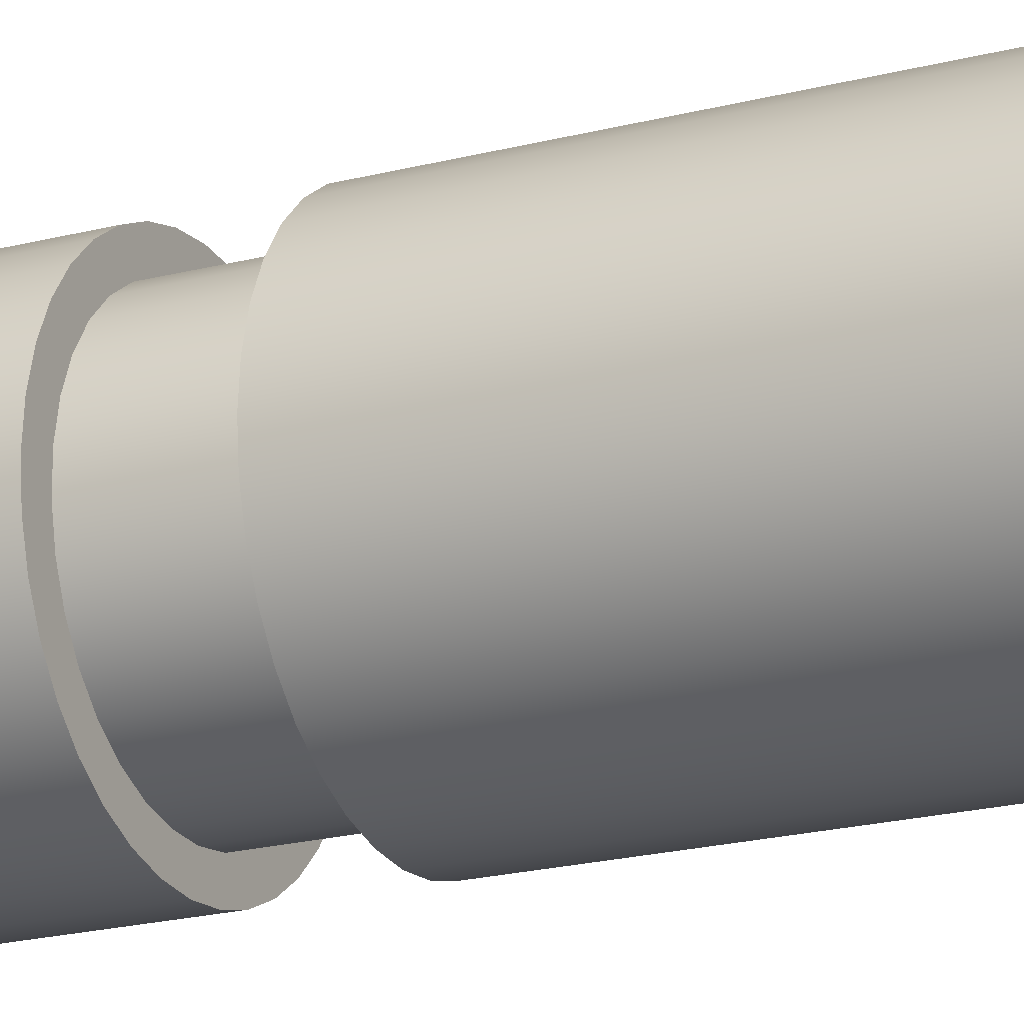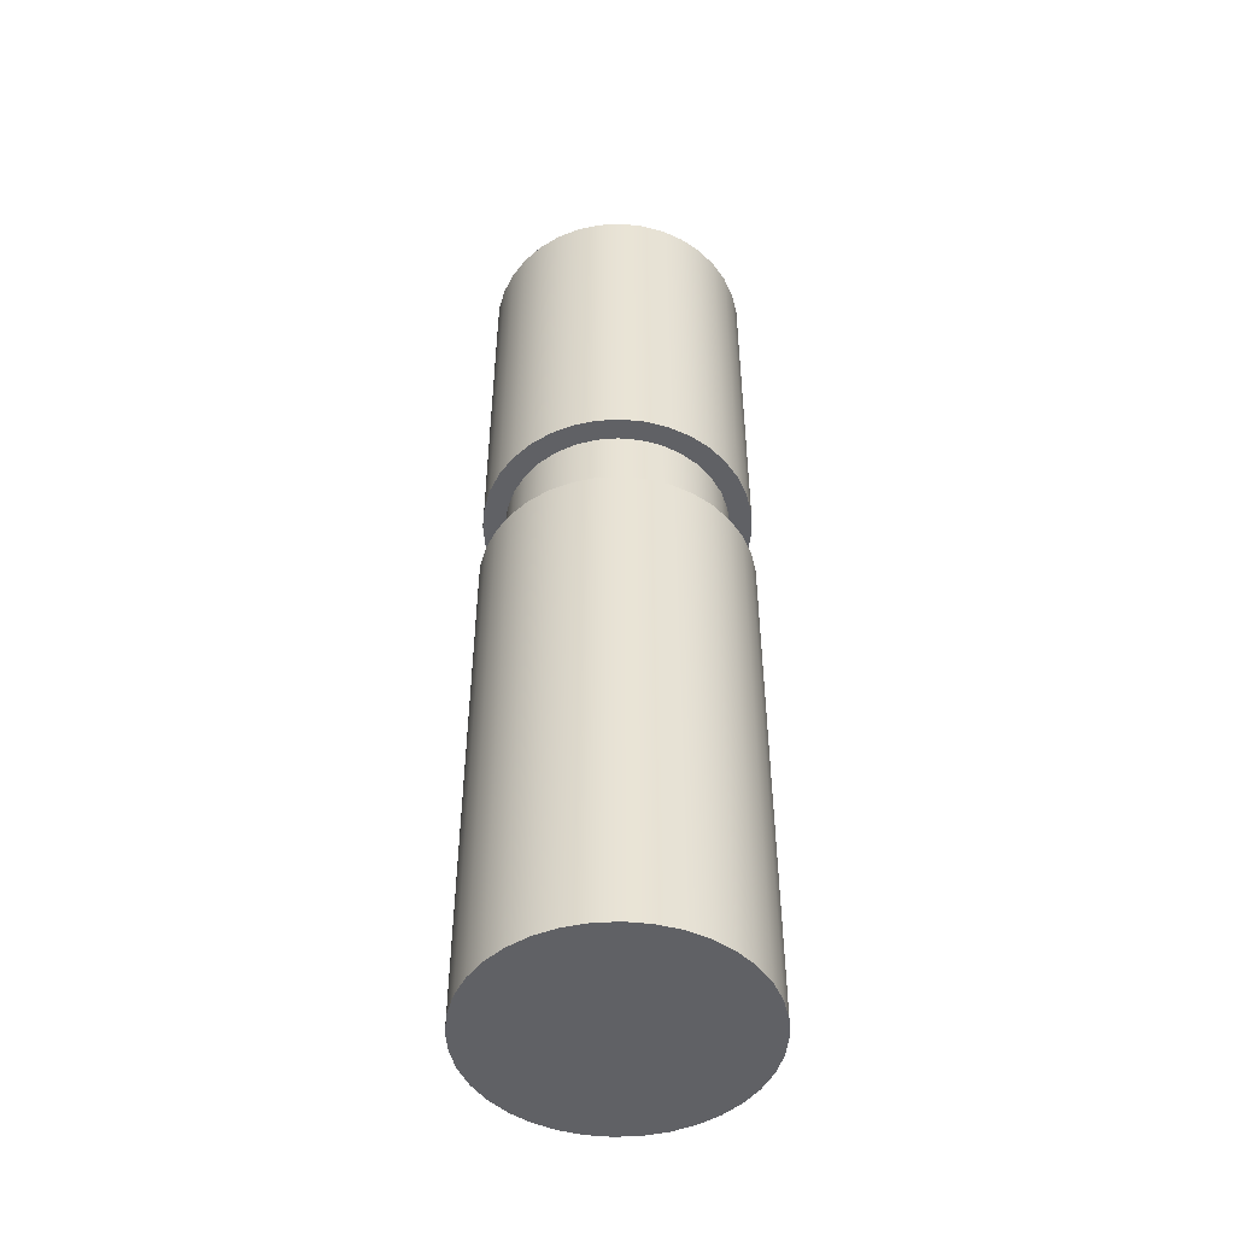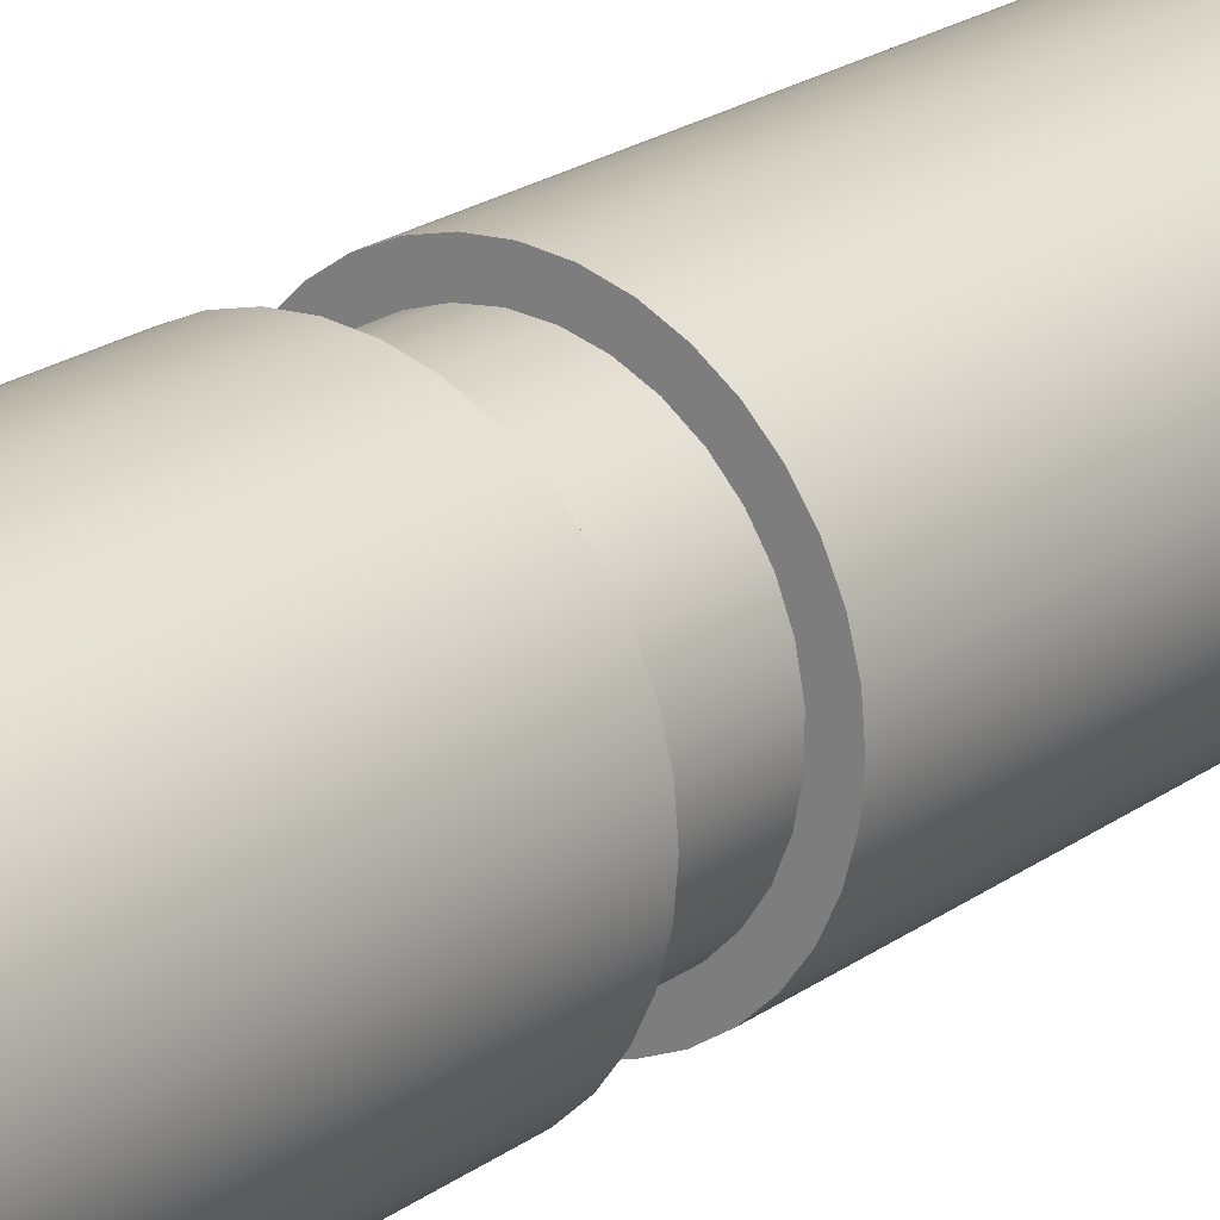
<metadata>
{"format":"obj","ext":"obj","renderer":"f3d","projection":"perspective","resolution":1024,"background":"white","views":[{"elev":-20.4,"azim":-64.4,"up":"+Z"},{"elev":-48.7,"azim":78.7,"up":"+Y"},{"elev":21.8,"azim":-141.0,"up":"+Z"}]}
</metadata>
<code>
v 0.3 1.4 -3.674e-17
v 0.2954 1.4 0.05209
v 0.2819 1.4 0.1026
v 0.2598 1.4 0.15
v 0.2298 1.4 0.1928
v 0.1928 1.4 0.2298
v 0.15 1.4 0.2598
v 0.1026 1.4 0.2819
v 0.05209 1.4 0.2954
v -1.837e-17 1.4 0.3
v -0.05209 1.4 0.2954
v -0.1026 1.4 0.2819
v -0.15 1.4 0.2598
v -0.1928 1.4 0.2298
v -0.2298 1.4 0.1928
v -0.2598 1.4 0.15
v -0.2819 1.4 0.1026
v -0.2954 1.4 0.05209
v -0.3 1.4 0
v -0.2954 1.4 -0.05209
v -0.2819 1.4 -0.1026
v -0.2598 1.4 -0.15
v -0.2298 1.4 -0.1928
v -0.1928 1.4 -0.2298
v -0.15 1.4 -0.2598
v -0.1026 1.4 -0.2819
v -0.05209 1.4 -0.2954
v -1.837e-17 1.4 -0.3
v 0.05209 1.4 -0.2954
v 0.1026 1.4 -0.2819
v 0.15 1.4 -0.2598
v 0.1928 1.4 -0.2298
v 0.2298 1.4 -0.1928
v 0.2598 1.4 -0.15
v 0.2819 1.4 -0.1026
v 0.2954 1.4 -0.05209
v 0.25 1.4 -3.062e-17
v 0.2455 1.4 -0.04731
v 0.2321 1.4 -0.09292
v 0.2103 1.4 -0.1352
v 0.1809 1.4 -0.1725
v 0.145 1.4 -0.2036
v 0.1039 1.4 -0.2274
v 0.05894 1.4 -0.243
v 0.0119 1.4 -0.2497
v -0.03558 1.4 -0.2475
v -0.08177 1.4 -0.2363
v -0.125 1.4 -0.2165
v -0.1637 1.4 -0.1889
v -0.1965 1.4 -0.1545
v -0.2222 1.4 -0.1146
v -0.2399 1.4 -0.07043
v -0.2489 1.4 -0.02376
v -0.2489 1.4 0.02376
v -0.2399 1.4 0.07043
v -0.2222 1.4 0.1146
v -0.1965 1.4 0.1545
v -0.1637 1.4 0.1889
v -0.125 1.4 0.2165
v -0.08177 1.4 0.2363
v -0.03558 1.4 0.2475
v 0.0119 1.4 0.2497
v 0.05894 1.4 0.243
v 0.1039 1.4 0.2274
v 0.145 1.4 0.2036
v 0.1809 1.4 0.1725
v 0.2103 1.4 0.1352
v 0.2321 1.4 0.09292
v 0.2455 1.4 0.04731
v 0.3 2.2 -3.674e-17
v 0.2954 2.2 0.05209
v 0.2819 2.2 0.1026
v 0.2598 2.2 0.15
v 0.2298 2.2 0.1928
v 0.1928 2.2 0.2298
v 0.15 2.2 0.2598
v 0.1026 2.2 0.2819
v 0.05209 2.2 0.2954
v -1.837e-17 2.2 0.3
v -0.05209 2.2 0.2954
v -0.1026 2.2 0.2819
v -0.15 2.2 0.2598
v -0.1928 2.2 0.2298
v -0.2298 2.2 0.1928
v -0.2598 2.2 0.15
v -0.2819 2.2 0.1026
v -0.2954 2.2 0.05209
v -0.3 2.2 0
v -0.2954 2.2 -0.05209
v -0.2819 2.2 -0.1026
v -0.2598 2.2 -0.15
v -0.2298 2.2 -0.1928
v -0.1928 2.2 -0.2298
v -0.15 2.2 -0.2598
v -0.1026 2.2 -0.2819
v -0.05209 2.2 -0.2954
v -1.837e-17 2.2 -0.3
v 0.05209 2.2 -0.2954
v 0.1026 2.2 -0.2819
v 0.15 2.2 -0.2598
v 0.1928 2.2 -0.2298
v 0.2298 2.2 -0.1928
v 0.2598 2.2 -0.15
v 0.2819 2.2 -0.1026
v 0.2954 2.2 -0.05209
v 0.3 1.4 -3.674e-17
v 0.2954 1.4 -0.05209
v 0.2819 1.4 -0.1026
v 0.2598 1.4 -0.15
v 0.2298 1.4 -0.1928
v 0.1928 1.4 -0.2298
v 0.15 1.4 -0.2598
v 0.1026 1.4 -0.2819
v 0.05209 1.4 -0.2954
v -1.837e-17 1.4 -0.3
v -0.05209 1.4 -0.2954
v -0.1026 1.4 -0.2819
v -0.15 1.4 -0.2598
v -0.1928 1.4 -0.2298
v -0.2298 1.4 -0.1928
v -0.2598 1.4 -0.15
v -0.2819 1.4 -0.1026
v -0.2954 1.4 -0.05209
v -0.3 1.4 0
v -0.2954 1.4 0.05209
v -0.2819 1.4 0.1026
v -0.2598 1.4 0.15
v -0.2298 1.4 0.1928
v -0.1928 1.4 0.2298
v -0.15 1.4 0.2598
v -0.1026 1.4 0.2819
v -0.05209 1.4 0.2954
v -1.837e-17 1.4 0.3
v 0.05209 1.4 0.2954
v 0.1026 1.4 0.2819
v 0.15 1.4 0.2598
v 0.1928 1.4 0.2298
v 0.2298 1.4 0.1928
v 0.2598 1.4 0.15
v 0.2819 1.4 0.1026
v 0.2954 1.4 0.05209
v 0.3 1.4 -3.674e-17
v 0.3 2.2 -3.674e-17
v 0.3 2.2 -3.674e-17
v 0.2954 2.2 -0.05209
v 0.2819 2.2 -0.1026
v 0.2598 2.2 -0.15
v 0.2298 2.2 -0.1928
v 0.1928 2.2 -0.2298
v 0.15 2.2 -0.2598
v 0.1026 2.2 -0.2819
v 0.05209 2.2 -0.2954
v -1.837e-17 2.2 -0.3
v -0.05209 2.2 -0.2954
v -0.1026 2.2 -0.2819
v -0.15 2.2 -0.2598
v -0.1928 2.2 -0.2298
v -0.2298 2.2 -0.1928
v -0.2598 2.2 -0.15
v -0.2819 2.2 -0.1026
v -0.2954 2.2 -0.05209
v -0.3 2.2 0
v -0.2954 2.2 0.05209
v -0.2819 2.2 0.1026
v -0.2598 2.2 0.15
v -0.2298 2.2 0.1928
v -0.1928 2.2 0.2298
v -0.15 2.2 0.2598
v -0.1026 2.2 0.2819
v -0.05209 2.2 0.2954
v -1.837e-17 2.2 0.3
v 0.05209 2.2 0.2954
v 0.1026 2.2 0.2819
v 0.15 2.2 0.2598
v 0.1928 2.2 0.2298
v 0.2298 2.2 0.1928
v 0.2598 2.2 0.15
v 0.2819 2.2 0.1026
v 0.2954 2.2 0.05209
v 0.25 1.4 -3.062e-17
v 0.2455 1.4 0.04731
v 0.2321 1.4 0.09292
v 0.2103 1.4 0.1352
v 0.1809 1.4 0.1725
v 0.145 1.4 0.2036
v 0.1039 1.4 0.2274
v 0.05894 1.4 0.243
v 0.0119 1.4 0.2497
v -0.03558 1.4 0.2475
v -0.08177 1.4 0.2363
v -0.125 1.4 0.2165
v -0.1637 1.4 0.1889
v -0.1965 1.4 0.1545
v -0.2222 1.4 0.1146
v -0.2399 1.4 0.07043
v -0.2489 1.4 0.02376
v -0.2489 1.4 -0.02376
v -0.2399 1.4 -0.07043
v -0.2222 1.4 -0.1146
v -0.1965 1.4 -0.1545
v -0.1637 1.4 -0.1889
v -0.125 1.4 -0.2165
v -0.08177 1.4 -0.2363
v -0.03558 1.4 -0.2475
v 0.0119 1.4 -0.2497
v 0.05894 1.4 -0.243
v 0.1039 1.4 -0.2274
v 0.145 1.4 -0.2036
v 0.1809 1.4 -0.1725
v 0.2103 1.4 -0.1352
v 0.2321 1.4 -0.09292
v 0.2455 1.4 -0.04731
v 0.25 1.2 -3.062e-17
v 0.2455 1.2 -0.04731
v 0.2321 1.2 -0.09292
v 0.2103 1.2 -0.1352
v 0.1809 1.2 -0.1725
v 0.145 1.2 -0.2036
v 0.1039 1.2 -0.2274
v 0.05894 1.2 -0.243
v 0.0119 1.2 -0.2497
v -0.03558 1.2 -0.2475
v -0.08177 1.2 -0.2363
v -0.125 1.2 -0.2165
v -0.1637 1.2 -0.1889
v -0.1965 1.2 -0.1545
v -0.2222 1.2 -0.1146
v -0.2399 1.2 -0.07043
v -0.2489 1.2 -0.02376
v -0.2489 1.2 0.02376
v -0.2399 1.2 0.07043
v -0.2222 1.2 0.1146
v -0.1965 1.2 0.1545
v -0.1637 1.2 0.1889
v -0.125 1.2 0.2165
v -0.08177 1.2 0.2363
v -0.03558 1.2 0.2475
v 0.0119 1.2 0.2497
v 0.05894 1.2 0.243
v 0.1039 1.2 0.2274
v 0.145 1.2 0.2036
v 0.1809 1.2 0.1725
v 0.2103 1.2 0.1352
v 0.2321 1.2 0.09292
v 0.2455 1.2 0.04731
v 0.25 1.2 -3.062e-17
v 0.25 1.4 -3.062e-17
v -0.3 1.2 3.674e-17
v -0.2954 1.2 -0.05209
v -0.2819 1.2 -0.1026
v -0.2598 1.2 -0.15
v -0.2298 1.2 -0.1928
v -0.1928 1.2 -0.2298
v -0.15 1.2 -0.2598
v -0.1026 1.2 -0.2819
v -0.05209 1.2 -0.2954
v 1.837e-17 1.2 -0.3
v 0.05209 1.2 -0.2954
v 0.1026 1.2 -0.2819
v 0.15 1.2 -0.2598
v 0.1928 1.2 -0.2298
v 0.2298 1.2 -0.1928
v 0.2598 1.2 -0.15
v 0.2819 1.2 -0.1026
v 0.2954 1.2 -0.05209
v 0.3 1.2 0
v 0.2954 1.2 0.05209
v 0.2819 1.2 0.1026
v 0.2598 1.2 0.15
v 0.2298 1.2 0.1928
v 0.1928 1.2 0.2298
v 0.15 1.2 0.2598
v 0.1026 1.2 0.2819
v 0.05209 1.2 0.2954
v 1.837e-17 1.2 0.3
v -0.05209 1.2 0.2954
v -0.1026 1.2 0.2819
v -0.15 1.2 0.2598
v -0.1928 1.2 0.2298
v -0.2298 1.2 0.1928
v -0.2598 1.2 0.15
v -0.2819 1.2 0.1026
v -0.2954 1.2 0.05209
v -0.3 0 3.674e-17
v -0.2954 0 0.05209
v -0.2819 0 0.1026
v -0.2598 0 0.15
v -0.2298 0 0.1928
v -0.1928 0 0.2298
v -0.15 0 0.2598
v -0.1026 0 0.2819
v -0.05209 0 0.2954
v 1.837e-17 0 0.3
v 0.05209 0 0.2954
v 0.1026 0 0.2819
v 0.15 0 0.2598
v 0.1928 0 0.2298
v 0.2298 0 0.1928
v 0.2598 0 0.15
v 0.2819 0 0.1026
v 0.2954 0 0.05209
v 0.3 0 0
v 0.2954 0 -0.05209
v 0.2819 0 -0.1026
v 0.2598 0 -0.15
v 0.2298 0 -0.1928
v 0.1928 0 -0.2298
v 0.15 0 -0.2598
v 0.1026 0 -0.2819
v 0.05209 0 -0.2954
v 1.837e-17 0 -0.3
v -0.05209 0 -0.2954
v -0.1026 0 -0.2819
v -0.15 0 -0.2598
v -0.1928 0 -0.2298
v -0.2298 0 -0.1928
v -0.2598 0 -0.15
v -0.2819 0 -0.1026
v -0.2954 0 -0.05209
v -0.3 0 3.674e-17
v -0.3 1.2 3.674e-17
v 0.25 1.2 -3.062e-17
v 0.2455 1.2 0.04731
v 0.2321 1.2 0.09292
v 0.2103 1.2 0.1352
v 0.1809 1.2 0.1725
v 0.145 1.2 0.2036
v 0.1039 1.2 0.2274
v 0.05894 1.2 0.243
v 0.0119 1.2 0.2497
v -0.03558 1.2 0.2475
v -0.08177 1.2 0.2363
v -0.125 1.2 0.2165
v -0.1637 1.2 0.1889
v -0.1965 1.2 0.1545
v -0.2222 1.2 0.1146
v -0.2399 1.2 0.07043
v -0.2489 1.2 0.02376
v -0.2489 1.2 -0.02376
v -0.2399 1.2 -0.07043
v -0.2222 1.2 -0.1146
v -0.1965 1.2 -0.1545
v -0.1637 1.2 -0.1889
v -0.125 1.2 -0.2165
v -0.08177 1.2 -0.2363
v -0.03558 1.2 -0.2475
v 0.0119 1.2 -0.2497
v 0.05894 1.2 -0.243
v 0.1039 1.2 -0.2274
v 0.145 1.2 -0.2036
v 0.1809 1.2 -0.1725
v 0.2103 1.2 -0.1352
v 0.2321 1.2 -0.09292
v 0.2455 1.2 -0.04731
v -0.3 1.2 3.674e-17
v -0.2954 1.2 0.05209
v -0.2819 1.2 0.1026
v -0.2598 1.2 0.15
v -0.2298 1.2 0.1928
v -0.1928 1.2 0.2298
v -0.15 1.2 0.2598
v -0.1026 1.2 0.2819
v -0.05209 1.2 0.2954
v 1.837e-17 1.2 0.3
v 0.05209 1.2 0.2954
v 0.1026 1.2 0.2819
v 0.15 1.2 0.2598
v 0.1928 1.2 0.2298
v 0.2298 1.2 0.1928
v 0.2598 1.2 0.15
v 0.2819 1.2 0.1026
v 0.2954 1.2 0.05209
v 0.3 1.2 0
v 0.2954 1.2 -0.05209
v 0.2819 1.2 -0.1026
v 0.2598 1.2 -0.15
v 0.2298 1.2 -0.1928
v 0.1928 1.2 -0.2298
v 0.15 1.2 -0.2598
v 0.1026 1.2 -0.2819
v 0.05209 1.2 -0.2954
v 1.837e-17 1.2 -0.3
v -0.05209 1.2 -0.2954
v -0.1026 1.2 -0.2819
v -0.15 1.2 -0.2598
v -0.1928 1.2 -0.2298
v -0.2298 1.2 -0.1928
v -0.2598 1.2 -0.15
v -0.2819 1.2 -0.1026
v -0.2954 1.2 -0.05209
v -0.3 0 3.674e-17
v -0.2954 0 -0.05209
v -0.2819 0 -0.1026
v -0.2598 0 -0.15
v -0.2298 0 -0.1928
v -0.1928 0 -0.2298
v -0.15 0 -0.2598
v -0.1026 0 -0.2819
v -0.05209 0 -0.2954
v 1.837e-17 0 -0.3
v 0.05209 0 -0.2954
v 0.1026 0 -0.2819
v 0.15 0 -0.2598
v 0.1928 0 -0.2298
v 0.2298 0 -0.1928
v 0.2598 0 -0.15
v 0.2819 0 -0.1026
v 0.2954 0 -0.05209
v 0.3 0 0
v 0.2954 0 0.05209
v 0.2819 0 0.1026
v 0.2598 0 0.15
v 0.2298 0 0.1928
v 0.1928 0 0.2298
v 0.15 0 0.2598
v 0.1026 0 0.2819
v 0.05209 0 0.2954
v 1.837e-17 0 0.3
v -0.05209 0 0.2954
v -0.1026 0 0.2819
v -0.15 0 0.2598
v -0.1928 0 0.2298
v -0.2298 0 0.1928
v -0.2598 0 0.15
v -0.2819 0 0.1026
v -0.2954 0 0.05209
g fadf6136-e361-11ea-a1db-54bf646e7e1f
f 36 1 37
f 37 1 2
f 37 2 69
f 69 2 3
f 69 3 68
f 68 3 4
f 68 4 67
f 67 4 5
f 67 5 66
f 66 5 6
f 66 6 65
f 65 6 7
f 65 7 64
f 64 7 8
f 64 8 63
f 63 8 9
f 63 9 62
f 62 9 10
f 62 10 61
f 61 10 11
f 61 11 60
f 60 11 12
f 60 12 59
f 59 12 13
f 59 13 14
f 59 14 58
f 58 14 15
f 58 15 57
f 57 15 16
f 57 16 56
f 56 16 17
f 56 17 55
f 55 17 18
f 55 18 54
f 54 18 19
f 54 19 53
f 53 19 20
f 53 20 52
f 52 20 21
f 52 21 51
f 51 21 22
f 51 22 50
f 50 22 23
f 50 23 49
f 49 23 24
f 49 24 48
f 48 24 25
f 48 25 26
f 48 26 47
f 47 26 27
f 47 27 46
f 46 27 28
f 46 28 45
f 45 28 29
f 45 29 44
f 44 29 30
f 44 30 43
f 43 30 31
f 43 31 42
f 42 31 32
f 42 32 41
f 41 32 33
f 41 33 40
f 40 33 34
f 40 34 39
f 39 34 35
f 39 35 38
f 38 35 36
f 38 36 37
g fadffd76-e361-11ea-b2cf-54bf646e7e1f
f 71 141 70
f 70 141 142
f 143 106 105
f 105 106 107
f 105 107 104
f 104 107 108
f 104 108 103
f 103 108 109
f 103 109 102
f 102 109 110
f 102 110 101
f 101 110 111
f 101 111 100
f 100 111 112
f 100 112 99
f 99 112 113
f 99 113 98
f 98 113 114
f 98 114 97
f 97 114 115
f 97 115 96
f 96 115 116
f 96 116 95
f 95 116 117
f 95 117 94
f 94 117 118
f 94 118 93
f 93 118 119
f 93 119 92
f 92 119 120
f 92 120 91
f 91 120 121
f 91 121 90
f 90 121 122
f 90 122 89
f 89 122 123
f 89 123 88
f 88 123 124
f 88 124 87
f 87 124 125
f 87 125 86
f 86 125 126
f 86 126 85
f 85 126 127
f 85 127 84
f 84 127 128
f 84 128 83
f 83 128 129
f 83 129 82
f 82 129 130
f 82 130 81
f 81 130 131
f 81 131 80
f 80 131 132
f 80 132 79
f 79 132 133
f 79 133 78
f 78 133 134
f 78 134 77
f 77 134 135
f 77 135 76
f 76 135 136
f 76 136 75
f 75 136 137
f 75 137 74
f 74 137 138
f 74 138 73
f 73 138 139
f 73 139 72
f 72 139 140
f 72 140 71
f 71 140 141
g fae072ae-e361-11ea-b3da-54bf646e7e1f
f 145 161 144
f 144 161 162
f 144 162 179
f 179 162 163
f 179 163 178
f 178 163 164
f 178 164 177
f 177 164 165
f 177 165 176
f 176 165 166
f 176 166 175
f 175 166 167
f 175 167 174
f 174 167 168
f 174 168 173
f 173 168 169
f 173 169 172
f 172 169 170
f 172 170 171
f 161 145 160
f 160 145 146
f 160 146 159
f 159 146 147
f 159 147 158
f 158 147 148
f 158 148 157
f 157 148 149
f 157 149 156
f 156 149 150
f 156 150 155
f 155 150 151
f 155 151 154
f 154 151 152
f 154 152 153
g fa76fa92-e361-11ea-9fca-54bf646e7e1f
f 181 245 180
f 180 245 246
f 247 213 212
f 212 213 214
f 212 214 211
f 211 214 215
f 211 215 210
f 210 215 216
f 210 216 209
f 209 216 217
f 209 217 208
f 208 217 218
f 208 218 207
f 207 218 219
f 207 219 206
f 206 219 220
f 206 220 205
f 205 220 221
f 205 221 204
f 204 221 222
f 204 222 203
f 203 222 223
f 203 223 202
f 202 223 224
f 202 224 201
f 201 224 225
f 201 225 200
f 200 225 226
f 200 226 199
f 199 226 227
f 199 227 198
f 198 227 228
f 198 228 197
f 197 228 229
f 197 229 196
f 196 229 230
f 196 230 195
f 195 230 231
f 195 231 194
f 194 231 232
f 194 232 193
f 193 232 233
f 193 233 192
f 192 233 234
f 192 234 191
f 191 234 235
f 191 235 190
f 190 235 236
f 190 236 189
f 189 236 237
f 189 237 188
f 188 237 238
f 188 238 187
f 187 238 239
f 187 239 186
f 186 239 240
f 186 240 185
f 185 240 241
f 185 241 184
f 184 241 242
f 184 242 183
f 183 242 243
f 183 243 182
f 182 243 244
f 182 244 181
f 181 244 245
g fa03bde6-e361-11ea-96d7-54bf646e7e1f
f 249 319 248
f 248 319 320
f 321 284 283
f 283 284 285
f 283 285 282
f 282 285 286
f 282 286 281
f 281 286 287
f 281 287 280
f 280 287 288
f 280 288 279
f 279 288 289
f 279 289 278
f 278 289 290
f 278 290 277
f 277 290 291
f 277 291 276
f 276 291 292
f 276 292 275
f 275 292 293
f 275 293 274
f 274 293 294
f 274 294 273
f 273 294 295
f 273 295 272
f 272 295 296
f 272 296 271
f 271 296 297
f 271 297 270
f 270 297 298
f 270 298 269
f 269 298 299
f 269 299 268
f 268 299 300
f 268 300 267
f 267 300 301
f 267 301 266
f 266 301 302
f 266 302 265
f 265 302 303
f 265 303 264
f 264 303 304
f 264 304 263
f 263 304 305
f 263 305 262
f 262 305 306
f 262 306 261
f 261 306 307
f 261 307 260
f 260 307 308
f 260 308 259
f 259 308 309
f 259 309 258
f 258 309 310
f 258 310 257
f 257 310 311
f 257 311 256
f 256 311 312
f 256 312 255
f 255 312 313
f 255 313 254
f 254 313 314
f 254 314 253
f 253 314 315
f 253 315 252
f 252 315 316
f 252 316 251
f 251 316 317
f 251 317 250
f 250 317 318
f 250 318 249
f 249 318 319
g fa04331c-e361-11ea-b5f1-54bf646e7e1f
f 323 372 322
f 322 372 373
f 322 373 374
f 372 323 371
f 371 323 324
f 371 324 370
f 370 324 325
f 370 325 369
f 369 325 326
f 369 326 368
f 368 326 327
f 368 327 367
f 367 327 328
f 367 328 366
f 366 328 329
f 366 329 365
f 365 329 330
f 365 330 364
f 364 330 331
f 364 331 363
f 363 331 332
f 363 332 362
f 362 332 333
f 362 333 361
f 361 333 360
f 360 333 334
f 360 334 359
f 359 334 335
f 359 335 358
f 358 335 336
f 358 336 357
f 357 336 337
f 357 337 356
f 356 337 338
f 356 338 355
f 355 338 339
f 355 339 390
f 390 339 340
f 390 340 389
f 389 340 341
f 389 341 388
f 388 341 342
f 388 342 387
f 387 342 343
f 387 343 386
f 386 343 344
f 386 344 385
f 385 344 384
f 384 344 345
f 384 345 383
f 383 345 346
f 383 346 382
f 382 346 347
f 382 347 381
f 381 347 348
f 381 348 380
f 380 348 349
f 380 349 379
f 379 349 350
f 379 350 378
f 378 350 351
f 378 351 377
f 377 351 352
f 377 352 376
f 376 352 353
f 376 353 375
f 375 353 354
f 375 354 374
f 374 354 322
g fa04a850-e361-11ea-8455-54bf646e7e1f
f 392 408 391
f 391 408 409
f 391 409 426
f 426 409 410
f 426 410 425
f 425 410 411
f 425 411 424
f 424 411 412
f 424 412 423
f 423 412 413
f 423 413 422
f 422 413 414
f 422 414 421
f 421 414 415
f 421 415 420
f 420 415 416
f 420 416 419
f 419 416 417
f 419 417 418
f 408 392 407
f 407 392 393
f 407 393 406
f 406 393 394
f 406 394 405
f 405 394 395
f 405 395 404
f 404 395 396
f 404 396 403
f 403 396 397
f 403 397 402
f 402 397 398
f 402 398 401
f 401 398 399
f 401 399 400

</code>
